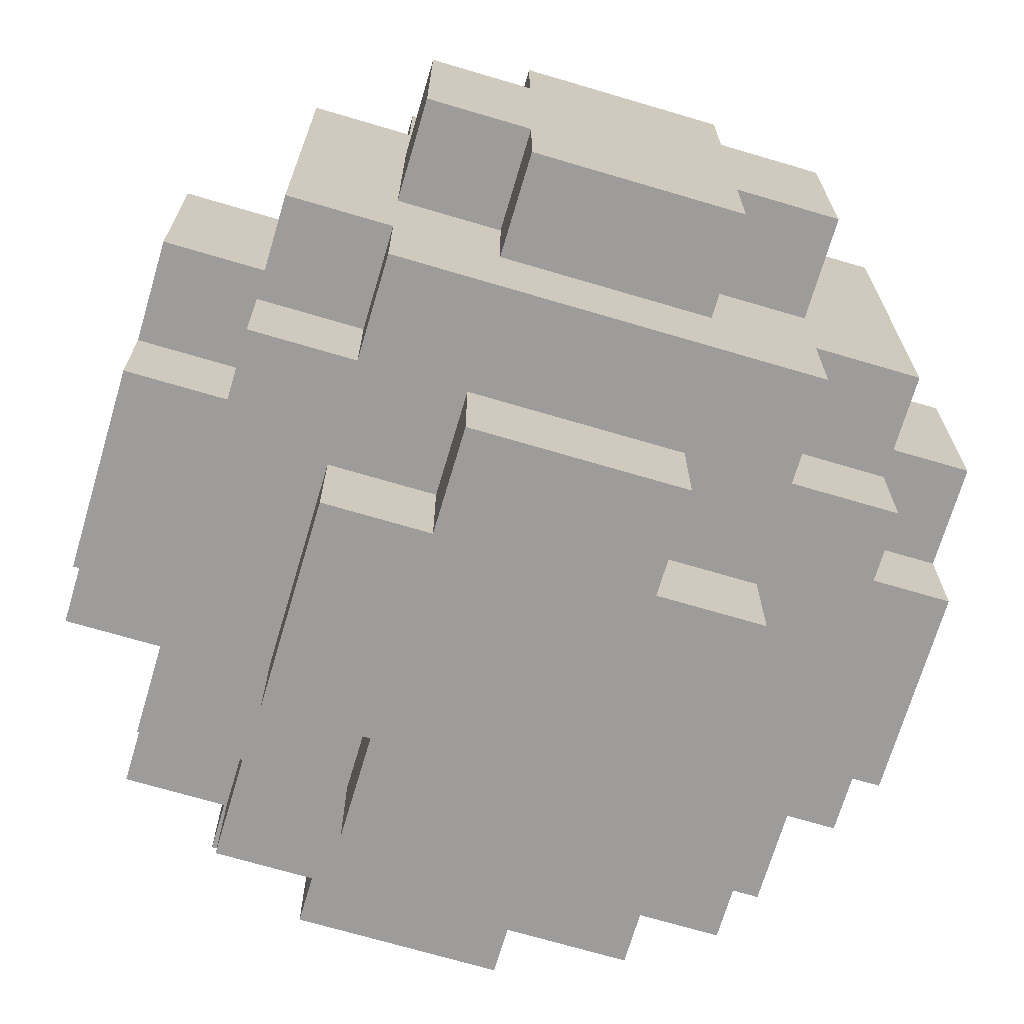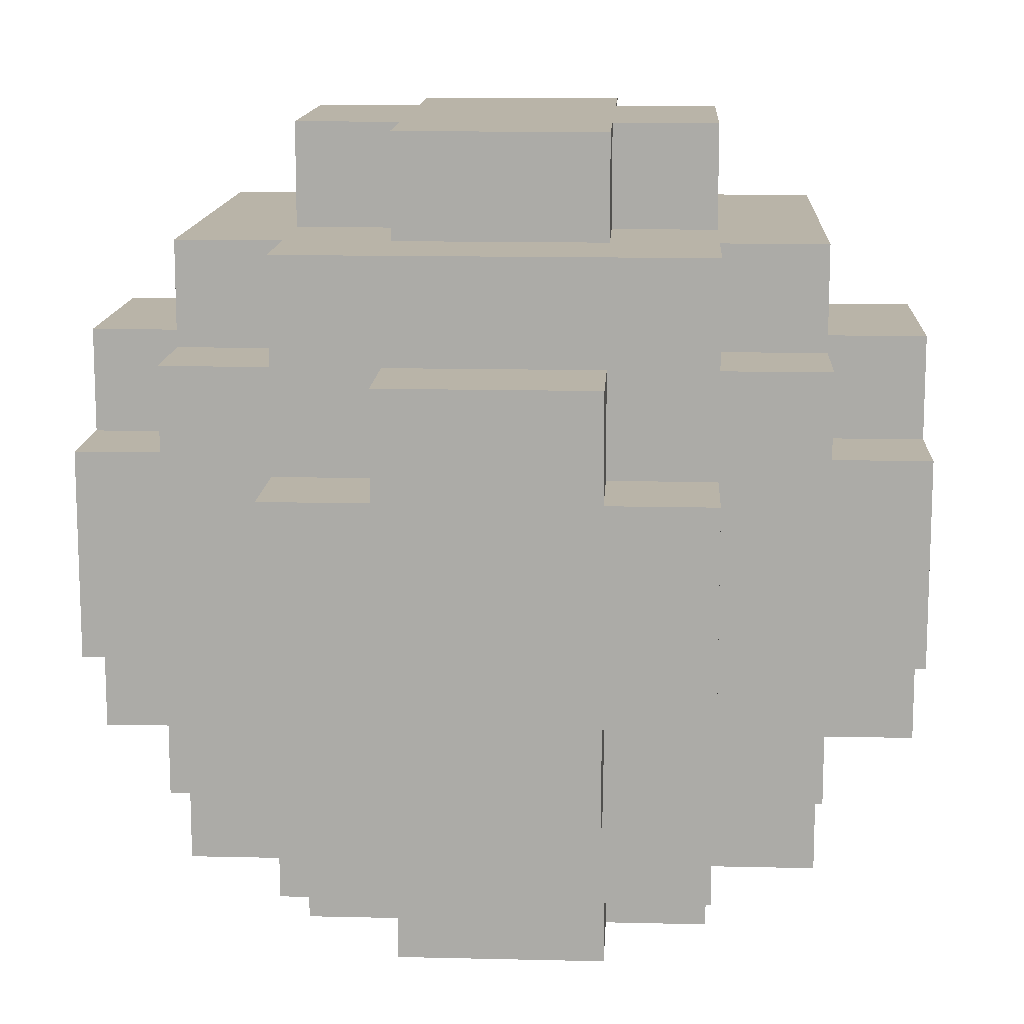
<metadata>
{"format":"obj","ext":"obj","renderer":"f3d","projection":"perspective","resolution":1024,"background":"white","views":[{"elev":-70.2,"azim":-16.5,"up":"+Z"},{"elev":13.2,"azim":3.1,"up":"+Z"}]}
</metadata>
<code>
o eye
v -1.3 5.4 1.2
v -1.3 5.4 1
v -1.3 5.5 1.3
v -1.3 5.5 1.2
v -1.3 5.5 1
v -1.3 5.5 0.9
v -1.3 5.7 1.3
v -1.3 5.7 1.2
v -1.3 5.7 1
v -1.3 5.7 0.9
v -1.3 5.8 1.2
v -1.3 5.8 1
v -1.2 5.3 1.3
v -1.2 5.3 0.9
v -1.2 5.4 1.4
v -1.2 5.4 1.3
v -1.2 5.4 1.2
v -1.2 5.4 1
v -1.2 5.4 0.9
v -1.2 5.4 0.8
v -1.2 5.5 1.3
v -1.2 5.5 1.2
v -1.2 5.5 1
v -1.2 5.5 0.9
v -1.2 5.7 1.3
v -1.2 5.7 1.2
v -1.2 5.7 1
v -1.2 5.7 0.9
v -1.2 5.8 1.4
v -1.2 5.8 1.3
v -1.2 5.8 1.2
v -1.2 5.8 1
v -1.2 5.8 0.9
v -1.2 5.8 0.8
v -1.2 5.9 1.3
v -1.2 5.9 0.9
v -1.1 5.2 1.2
v -1.1 5.2 1
v -1.1 5.3 1.4
v -1.1 5.3 1.3
v -1.1 5.3 1.2
v -1.1 5.3 1
v -1.1 5.3 0.9
v -1.1 5.3 0.8
v -1.1 5.4 1.4
v -1.1 5.4 1.3
v -1.1 5.4 0.9
v -1.1 5.4 0.8
v -1.1 5.5 1.5
v -1.1 5.5 1.4
v -1.1 5.5 0.8
v -1.1 5.5 0.7
v -1.1 5.7 1.5
v -1.1 5.7 1.4
v -1.1 5.7 0.8
v -1.1 5.7 0.7
v -1.1 5.8 1.4
v -1.1 5.8 1.3
v -1.1 5.8 0.9
v -1.1 5.8 0.8
v -1.1 5.9 1.4
v -1.1 5.9 1.3
v -1.1 5.9 1.2
v -1.1 5.9 1
v -1.1 5.9 0.9
v -1.1 5.9 0.8
v -1.1 6 1.2
v -1.1 6 1
v -1 5.2 1.3
v -1 5.2 1.2
v -1 5.2 1
v -1 5.2 0.9
v -1 5.3 1.3
v -1 5.3 1.2
v -1 5.3 1
v -1 5.3 0.9
v -1 5.4 1.5
v -1 5.4 1.4
v -1 5.4 0.8
v -1 5.4 0.7
v -1 5.5 1.5
v -1 5.5 1.4
v -1 5.5 0.8
v -1 5.5 0.7
v -1 5.7 1.5
v -1 5.7 1.4
v -1 5.7 0.8
v -1 5.7 0.7
v -1 5.8 1.5
v -1 5.8 1.4
v -1 5.8 0.8
v -1 5.8 0.7
v -1 5.9 1.3
v -1 5.9 1.2
v -1 5.9 1
v -1 5.9 0.9
v -1 6 1.3
v -1 6 1.2
v -1 6 1
v -1 6 0.9
v -0.8 5.2 1.3
v -0.8 5.2 1.2
v -0.8 5.2 1
v -0.8 5.2 0.9
v -0.8 5.3 1.3
v -0.8 5.3 1.2
v -0.8 5.3 1
v -0.8 5.3 0.9
v -0.8 5.4 1.5
v -0.8 5.4 1.4
v -0.8 5.4 0.8
v -0.8 5.4 0.7
v -0.8 5.5 1.5
v -0.8 5.5 1.4
v -0.8 5.5 0.8
v -0.8 5.5 0.7
v -0.8 5.7 1.5
v -0.8 5.7 1.4
v -0.8 5.7 0.8
v -0.8 5.7 0.7
v -0.8 5.8 1.5
v -0.8 5.8 1.4
v -0.8 5.8 0.8
v -0.8 5.8 0.7
v -0.8 5.9 1.3
v -0.8 5.9 1.2
v -0.8 5.9 1
v -0.8 5.9 0.9
v -0.8 6 1.3
v -0.8 6 1.2
v -0.8 6 1
v -0.8 6 0.9
v -0.7 5.2 1.2
v -0.7 5.2 1
v -0.7 5.3 1.4
v -0.7 5.3 1.3
v -0.7 5.3 1.2
v -0.7 5.3 1
v -0.7 5.3 0.9
v -0.7 5.3 0.8
v -0.7 5.4 1.4
v -0.7 5.4 1.3
v -0.7 5.4 0.9
v -0.7 5.4 0.8
v -0.7 5.5 1.5
v -0.7 5.5 1.4
v -0.7 5.5 0.8
v -0.7 5.5 0.7
v -0.7 5.7 1.5
v -0.7 5.7 1.4
v -0.7 5.7 0.8
v -0.7 5.7 0.7
v -0.7 5.8 1.4
v -0.7 5.8 1.3
v -0.7 5.8 0.9
v -0.7 5.8 0.8
v -0.7 5.9 1.4
v -0.7 5.9 1.3
v -0.7 5.9 1.2
v -0.7 5.9 1
v -0.7 5.9 0.9
v -0.7 5.9 0.8
v -0.7 6 1.2
v -0.7 6 1
v -0.6 5.3 1.3
v -0.6 5.3 0.9
v -0.6 5.4 1.4
v -0.6 5.4 1.3
v -0.6 5.4 1.2
v -0.6 5.4 1
v -0.6 5.4 0.9
v -0.6 5.4 0.8
v -0.6 5.5 1.3
v -0.6 5.5 1.2
v -0.6 5.5 1
v -0.6 5.5 0.9
v -0.6 5.7 1.3
v -0.6 5.7 1.2
v -0.6 5.7 1
v -0.6 5.7 0.9
v -0.6 5.8 1.4
v -0.6 5.8 1.3
v -0.6 5.8 1.2
v -0.6 5.8 1
v -0.6 5.8 0.9
v -0.6 5.8 0.8
v -0.6 5.9 1.3
v -0.6 5.9 0.9
v -0.5 5.4 1.2
v -0.5 5.4 1
v -0.5 5.5 1.3
v -0.5 5.5 1.2
v -0.5 5.5 1
v -0.5 5.5 0.9
v -0.5 5.7 1.3
v -0.5 5.7 1.2
v -0.5 5.7 1
v -0.5 5.7 0.9
v -0.5 5.8 1.2
v -0.5 5.8 1
v -1.1 5.5 1.5
v -1.1 5.7 1.5
v -1 5.4 1.5
v -1 5.5 1.5
v -1 5.7 1.5
v -1 5.8 1.5
v -0.8 5.4 1.5
v -0.8 5.5 1.5
v -0.8 5.7 1.5
v -0.8 5.8 1.5
v -0.7 5.5 1.5
v -0.7 5.7 1.5
v -1.2 5.4 1.4
v -1.2 5.8 1.4
v -1.1 5.3 1.4
v -1.1 5.4 1.4
v -1.1 5.5 1.4
v -1.1 5.7 1.4
v -1.1 5.8 1.4
v -1.1 5.9 1.4
v -1 5.4 1.4
v -1 5.5 1.4
v -1 5.7 1.4
v -1 5.8 1.4
v -0.8 5.4 1.4
v -0.8 5.5 1.4
v -0.8 5.7 1.4
v -0.8 5.8 1.4
v -0.7 5.3 1.4
v -0.7 5.4 1.4
v -0.7 5.5 1.4
v -0.7 5.7 1.4
v -0.7 5.8 1.4
v -0.7 5.9 1.4
v -0.6 5.4 1.4
v -0.6 5.8 1.4
v -1.3 5.5 1.3
v -1.3 5.7 1.3
v -1.2 5.3 1.3
v -1.2 5.4 1.3
v -1.2 5.5 1.3
v -1.2 5.7 1.3
v -1.2 5.8 1.3
v -1.2 5.9 1.3
v -1.1 5.3 1.3
v -1.1 5.4 1.3
v -1.1 5.8 1.3
v -1.1 5.9 1.3
v -1 5.2 1.3
v -1 5.3 1.3
v -1 5.9 1.3
v -1 6 1.3
v -0.8 5.2 1.3
v -0.8 5.3 1.3
v -0.8 5.9 1.3
v -0.8 6 1.3
v -0.7 5.3 1.3
v -0.7 5.4 1.3
v -0.7 5.8 1.3
v -0.7 5.9 1.3
v -0.6 5.3 1.3
v -0.6 5.4 1.3
v -0.6 5.5 1.3
v -0.6 5.7 1.3
v -0.6 5.8 1.3
v -0.6 5.9 1.3
v -0.5 5.5 1.3
v -0.5 5.7 1.3
v -1.3 5.4 1.2
v -1.3 5.5 1.2
v -1.3 5.7 1.2
v -1.3 5.8 1.2
v -1.2 5.4 1.2
v -1.2 5.5 1.2
v -1.2 5.7 1.2
v -1.2 5.8 1.2
v -1.1 5.2 1.2
v -1.1 5.3 1.2
v -1.1 5.9 1.2
v -1.1 6 1.2
v -1 5.2 1.2
v -1 5.3 1.2
v -1 5.9 1.2
v -1 6 1.2
v -0.8 5.2 1.2
v -0.8 5.3 1.2
v -0.8 5.9 1.2
v -0.8 6 1.2
v -0.7 5.2 1.2
v -0.7 5.3 1.2
v -0.7 5.9 1.2
v -0.7 6 1.2
v -0.6 5.4 1.2
v -0.6 5.5 1.2
v -0.6 5.7 1.2
v -0.6 5.8 1.2
v -0.5 5.4 1.2
v -0.5 5.5 1.2
v -0.5 5.7 1.2
v -0.5 5.8 1.2
v -1.3 5.4 1
v -1.3 5.5 1
v -1.3 5.7 1
v -1.3 5.8 1
v -1.2 5.4 1
v -1.2 5.5 1
v -1.2 5.7 1
v -1.2 5.8 1
v -1.1 5.2 1
v -1.1 5.3 1
v -1.1 5.9 1
v -1.1 6 1
v -1 5.2 1
v -1 5.3 1
v -1 5.9 1
v -1 6 1
v -0.8 5.2 1
v -0.8 5.3 1
v -0.8 5.9 1
v -0.8 6 1
v -0.7 5.2 1
v -0.7 5.3 1
v -0.7 5.9 1
v -0.7 6 1
v -0.6 5.4 1
v -0.6 5.5 1
v -0.6 5.7 1
v -0.6 5.8 1
v -0.5 5.4 1
v -0.5 5.5 1
v -0.5 5.7 1
v -0.5 5.8 1
v -1.3 5.5 0.9
v -1.3 5.7 0.9
v -1.2 5.3 0.9
v -1.2 5.4 0.9
v -1.2 5.5 0.9
v -1.2 5.7 0.9
v -1.2 5.8 0.9
v -1.2 5.9 0.9
v -1.1 5.3 0.9
v -1.1 5.4 0.9
v -1.1 5.8 0.9
v -1.1 5.9 0.9
v -1 5.2 0.9
v -1 5.3 0.9
v -1 5.9 0.9
v -1 6 0.9
v -0.8 5.2 0.9
v -0.8 5.3 0.9
v -0.8 5.9 0.9
v -0.8 6 0.9
v -0.7 5.3 0.9
v -0.7 5.4 0.9
v -0.7 5.8 0.9
v -0.7 5.9 0.9
v -0.6 5.3 0.9
v -0.6 5.4 0.9
v -0.6 5.5 0.9
v -0.6 5.7 0.9
v -0.6 5.8 0.9
v -0.6 5.9 0.9
v -0.5 5.5 0.9
v -0.5 5.7 0.9
v -1.2 5.4 0.8
v -1.2 5.8 0.8
v -1.1 5.3 0.8
v -1.1 5.4 0.8
v -1.1 5.5 0.8
v -1.1 5.7 0.8
v -1.1 5.8 0.8
v -1.1 5.9 0.8
v -1 5.4 0.8
v -1 5.5 0.8
v -1 5.7 0.8
v -1 5.8 0.8
v -0.8 5.4 0.8
v -0.8 5.5 0.8
v -0.8 5.7 0.8
v -0.8 5.8 0.8
v -0.7 5.3 0.8
v -0.7 5.4 0.8
v -0.7 5.5 0.8
v -0.7 5.7 0.8
v -0.7 5.8 0.8
v -0.7 5.9 0.8
v -0.6 5.4 0.8
v -0.6 5.8 0.8
v -1.1 5.5 0.7
v -1.1 5.7 0.7
v -1 5.4 0.7
v -1 5.5 0.7
v -1 5.7 0.7
v -1 5.8 0.7
v -0.8 5.4 0.7
v -0.8 5.5 0.7
v -0.8 5.7 0.7
v -0.8 5.8 0.7
v -0.7 5.5 0.7
v -0.7 5.7 0.7
v -1 5.2 1.3
v -0.8 5.2 1.3
v -1.1 5.2 1.2
v -1 5.2 1.2
v -0.8 5.2 1.2
v -0.7 5.2 1.2
v -1.1 5.2 1
v -1 5.2 1
v -0.8 5.2 1
v -0.7 5.2 1
v -1 5.2 0.9
v -0.8 5.2 0.9
v -1.1 5.3 1.4
v -0.7 5.3 1.4
v -1.2 5.3 1.3
v -1.1 5.3 1.3
v -1 5.3 1.3
v -0.8 5.3 1.3
v -0.7 5.3 1.3
v -0.6 5.3 1.3
v -1.1 5.3 1.2
v -1 5.3 1.2
v -0.8 5.3 1.2
v -0.7 5.3 1.2
v -1.1 5.3 1
v -1 5.3 1
v -0.8 5.3 1
v -0.7 5.3 1
v -1.2 5.3 0.9
v -1.1 5.3 0.9
v -1 5.3 0.9
v -0.8 5.3 0.9
v -0.7 5.3 0.9
v -0.6 5.3 0.9
v -1.1 5.3 0.8
v -0.7 5.3 0.8
v -1 5.4 1.5
v -0.8 5.4 1.5
v -1.2 5.4 1.4
v -1.1 5.4 1.4
v -1 5.4 1.4
v -0.8 5.4 1.4
v -0.7 5.4 1.4
v -0.6 5.4 1.4
v -1.2 5.4 1.3
v -1.1 5.4 1.3
v -0.7 5.4 1.3
v -0.6 5.4 1.3
v -1.3 5.4 1.2
v -1.2 5.4 1.2
v -0.6 5.4 1.2
v -0.5 5.4 1.2
v -1.3 5.4 1
v -1.2 5.4 1
v -0.6 5.4 1
v -0.5 5.4 1
v -1.2 5.4 0.9
v -1.1 5.4 0.9
v -0.7 5.4 0.9
v -0.6 5.4 0.9
v -1.2 5.4 0.8
v -1.1 5.4 0.8
v -1 5.4 0.8
v -0.8 5.4 0.8
v -0.7 5.4 0.8
v -0.6 5.4 0.8
v -1 5.4 0.7
v -0.8 5.4 0.7
v -1.1 5.5 1.5
v -1 5.5 1.5
v -0.8 5.5 1.5
v -0.7 5.5 1.5
v -1.1 5.5 1.4
v -1 5.5 1.4
v -0.8 5.5 1.4
v -0.7 5.5 1.4
v -1.3 5.5 1.3
v -1.2 5.5 1.3
v -0.6 5.5 1.3
v -0.5 5.5 1.3
v -1.3 5.5 1.2
v -1.2 5.5 1.2
v -0.6 5.5 1.2
v -0.5 5.5 1.2
v -1.3 5.5 1
v -1.2 5.5 1
v -0.6 5.5 1
v -0.5 5.5 1
v -1.3 5.5 0.9
v -1.2 5.5 0.9
v -0.6 5.5 0.9
v -0.5 5.5 0.9
v -1.1 5.5 0.8
v -1 5.5 0.8
v -0.8 5.5 0.8
v -0.7 5.5 0.8
v -1.1 5.5 0.7
v -1 5.5 0.7
v -0.8 5.5 0.7
v -0.7 5.5 0.7
v -1.1 5.7 1.5
v -1 5.7 1.5
v -0.8 5.7 1.5
v -0.7 5.7 1.5
v -1.1 5.7 1.4
v -1 5.7 1.4
v -0.8 5.7 1.4
v -0.7 5.7 1.4
v -1.3 5.7 1.3
v -1.2 5.7 1.3
v -0.6 5.7 1.3
v -0.5 5.7 1.3
v -1.3 5.7 1.2
v -1.2 5.7 1.2
v -0.6 5.7 1.2
v -0.5 5.7 1.2
v -1.3 5.7 1
v -1.2 5.7 1
v -0.6 5.7 1
v -0.5 5.7 1
v -1.3 5.7 0.9
v -1.2 5.7 0.9
v -0.6 5.7 0.9
v -0.5 5.7 0.9
v -1.1 5.7 0.8
v -1 5.7 0.8
v -0.8 5.7 0.8
v -0.7 5.7 0.8
v -1.1 5.7 0.7
v -1 5.7 0.7
v -0.8 5.7 0.7
v -0.7 5.7 0.7
v -1 5.8 1.5
v -0.8 5.8 1.5
v -1.2 5.8 1.4
v -1.1 5.8 1.4
v -1 5.8 1.4
v -0.8 5.8 1.4
v -0.7 5.8 1.4
v -0.6 5.8 1.4
v -1.2 5.8 1.3
v -1.1 5.8 1.3
v -0.7 5.8 1.3
v -0.6 5.8 1.3
v -1.3 5.8 1.2
v -1.2 5.8 1.2
v -0.6 5.8 1.2
v -0.5 5.8 1.2
v -1.3 5.8 1
v -1.2 5.8 1
v -0.6 5.8 1
v -0.5 5.8 1
v -1.2 5.8 0.9
v -1.1 5.8 0.9
v -0.7 5.8 0.9
v -0.6 5.8 0.9
v -1.2 5.8 0.8
v -1.1 5.8 0.8
v -1 5.8 0.8
v -0.8 5.8 0.8
v -0.7 5.8 0.8
v -0.6 5.8 0.8
v -1 5.8 0.7
v -0.8 5.8 0.7
v -1.1 5.9 1.4
v -0.7 5.9 1.4
v -1.2 5.9 1.3
v -1.1 5.9 1.3
v -1 5.9 1.3
v -0.8 5.9 1.3
v -0.7 5.9 1.3
v -0.6 5.9 1.3
v -1.1 5.9 1.2
v -1 5.9 1.2
v -0.8 5.9 1.2
v -0.7 5.9 1.2
v -1.1 5.9 1
v -1 5.9 1
v -0.8 5.9 1
v -0.7 5.9 1
v -1.2 5.9 0.9
v -1.1 5.9 0.9
v -1 5.9 0.9
v -0.8 5.9 0.9
v -0.7 5.9 0.9
v -0.6 5.9 0.9
v -1.1 5.9 0.8
v -0.7 5.9 0.8
v -1 6 1.3
v -0.8 6 1.3
v -1.1 6 1.2
v -1 6 1.2
v -0.8 6 1.2
v -0.7 6 1.2
v -1.1 6 1
v -1 6 1
v -0.8 6 1
v -0.7 6 1
v -1 6 0.9
v -0.8 6 0.9
f 4 2 1
f 5 2 4
f 7 4 3
f 7 6 5
f 7 5 4
f 8 6 7
f 9 6 8
f 10 6 9
f 11 9 8
f 12 9 11
f 16 14 13
f 17 14 16
f 18 14 17
f 19 14 18
f 21 16 15
f 21 17 16
f 22 17 21
f 23 20 19
f 23 19 18
f 24 20 23
f 25 21 15
f 28 20 24
f 29 26 25
f 29 25 15
f 30 26 29
f 31 26 30
f 32 28 27
f 33 20 28
f 33 28 32
f 34 20 33
f 35 31 30
f 35 32 31
f 35 33 32
f 36 33 35
f 41 38 37
f 42 38 41
f 45 40 39
f 46 40 45
f 47 44 43
f 48 44 47
f 53 50 49
f 54 50 53
f 55 52 51
f 56 52 55
f 61 58 57
f 62 58 61
f 65 60 59
f 66 60 65
f 67 64 63
f 68 64 67
f 73 70 69
f 74 70 73
f 75 72 71
f 76 72 75
f 81 78 77
f 82 78 81
f 83 80 79
f 84 80 83
f 89 86 85
f 90 86 89
f 91 88 87
f 92 88 91
f 97 94 93
f 98 94 97
f 99 96 95
f 100 96 99
f 101 102 105
f 105 102 106
f 103 104 107
f 107 104 108
f 109 110 113
f 113 110 114
f 111 112 115
f 115 112 116
f 117 118 121
f 121 118 122
f 119 120 123
f 123 120 124
f 125 126 129
f 129 126 130
f 127 128 131
f 131 128 132
f 133 134 137
f 137 134 138
f 135 136 141
f 141 136 142
f 139 140 143
f 143 140 144
f 145 146 149
f 149 146 150
f 147 148 151
f 151 148 152
f 153 154 157
f 157 154 158
f 155 156 161
f 161 156 162
f 159 160 163
f 163 160 164
f 165 166 168
f 168 166 169
f 169 166 170
f 170 166 171
f 167 168 173
f 168 169 173
f 173 169 174
f 171 172 175
f 170 171 175
f 175 172 176
f 167 173 177
f 176 172 180
f 177 178 181
f 167 177 181
f 181 178 182
f 182 178 183
f 179 180 184
f 180 172 185
f 184 180 185
f 185 172 186
f 182 183 187
f 183 184 187
f 184 185 187
f 187 185 188
f 189 190 192
f 192 190 193
f 191 192 195
f 193 194 195
f 192 193 195
f 195 194 196
f 196 194 197
f 197 194 198
f 196 197 199
f 199 197 200
f 204 202 201
f 205 202 204
f 207 204 203
f 207 206 205
f 207 205 204
f 208 206 207
f 209 206 208
f 210 206 209
f 211 209 208
f 212 209 211
f 216 214 213
f 217 214 216
f 218 214 217
f 219 214 218
f 221 216 215
f 221 217 216
f 222 217 221
f 223 220 219
f 223 219 218
f 224 220 223
f 225 221 215
f 228 220 224
f 229 226 225
f 229 225 215
f 230 226 229
f 231 226 230
f 232 228 227
f 233 220 228
f 233 228 232
f 234 220 233
f 235 231 230
f 235 232 231
f 235 233 232
f 236 233 235
f 241 238 237
f 242 238 241
f 245 240 239
f 246 240 245
f 247 244 243
f 248 244 247
f 253 250 249
f 254 250 253
f 255 252 251
f 256 252 255
f 261 258 257
f 262 258 261
f 265 260 259
f 266 260 265
f 267 264 263
f 268 264 267
f 273 270 269
f 274 270 273
f 275 272 271
f 276 272 275
f 281 278 277
f 282 278 281
f 283 280 279
f 284 280 283
f 289 286 285
f 290 286 289
f 291 288 287
f 292 288 291
f 297 294 293
f 298 294 297
f 299 296 295
f 300 296 299
f 301 302 305
f 305 302 306
f 303 304 307
f 307 304 308
f 309 310 313
f 313 310 314
f 311 312 315
f 315 312 316
f 317 318 321
f 321 318 322
f 319 320 323
f 323 320 324
f 325 326 329
f 329 326 330
f 327 328 331
f 331 328 332
f 333 334 337
f 337 334 338
f 335 336 341
f 341 336 342
f 339 340 343
f 343 340 344
f 345 346 349
f 349 346 350
f 347 348 351
f 351 348 352
f 353 354 357
f 357 354 358
f 355 356 361
f 361 356 362
f 359 360 363
f 363 360 364
f 365 366 368
f 368 366 369
f 369 366 370
f 370 366 371
f 367 368 373
f 368 369 373
f 373 369 374
f 371 372 375
f 370 371 375
f 375 372 376
f 367 373 377
f 376 372 380
f 377 378 381
f 367 377 381
f 381 378 382
f 382 378 383
f 379 380 384
f 380 372 385
f 384 380 385
f 385 372 386
f 382 383 387
f 383 384 387
f 384 385 387
f 387 385 388
f 389 390 392
f 392 390 393
f 391 392 395
f 393 394 395
f 392 393 395
f 395 394 396
f 396 394 397
f 397 394 398
f 396 397 399
f 399 397 400
f 404 402 401
f 405 402 404
f 407 404 403
f 407 406 405
f 407 405 404
f 408 406 407
f 409 406 408
f 410 406 409
f 411 409 408
f 412 409 411
f 416 414 413
f 417 414 416
f 418 414 417
f 419 414 418
f 421 416 415
f 421 417 416
f 422 417 421
f 423 420 419
f 423 419 418
f 424 420 423
f 425 421 415
f 428 420 424
f 429 426 425
f 429 425 415
f 430 426 429
f 431 426 430
f 432 428 427
f 433 420 428
f 433 428 432
f 434 420 433
f 435 431 430
f 435 432 431
f 435 433 432
f 436 433 435
f 441 438 437
f 442 438 441
f 445 440 439
f 446 440 445
f 447 444 443
f 448 444 447
f 453 450 449
f 454 450 453
f 455 452 451
f 456 452 455
f 461 458 457
f 462 458 461
f 465 460 459
f 466 460 465
f 467 464 463
f 468 464 467
f 473 470 469
f 474 470 473
f 475 472 471
f 476 472 475
f 481 478 477
f 482 478 481
f 483 480 479
f 484 480 483
f 489 486 485
f 490 486 489
f 491 488 487
f 492 488 491
f 497 494 493
f 498 494 497
f 499 496 495
f 500 496 499
f 501 502 505
f 505 502 506
f 503 504 507
f 507 504 508
f 509 510 513
f 513 510 514
f 511 512 515
f 515 512 516
f 517 518 521
f 521 518 522
f 519 520 523
f 523 520 524
f 525 526 529
f 529 526 530
f 527 528 531
f 531 528 532
f 533 534 537
f 537 534 538
f 535 536 541
f 541 536 542
f 539 540 543
f 543 540 544
f 545 546 549
f 549 546 550
f 547 548 551
f 551 548 552
f 553 554 557
f 557 554 558
f 555 556 561
f 561 556 562
f 559 560 563
f 563 560 564
f 565 566 568
f 568 566 569
f 569 566 570
f 570 566 571
f 567 568 573
f 568 569 573
f 573 569 574
f 571 572 575
f 570 571 575
f 575 572 576
f 567 573 577
f 576 572 580
f 577 578 581
f 567 577 581
f 581 578 582
f 582 578 583
f 579 580 584
f 580 572 585
f 584 580 585
f 585 572 586
f 582 583 587
f 583 584 587
f 584 585 587
f 587 585 588
f 589 590 592
f 592 590 593
f 591 592 595
f 593 594 595
f 592 593 595
f 595 594 596
f 596 594 597
f 597 594 598
f 596 597 599
f 599 597 600

</code>
